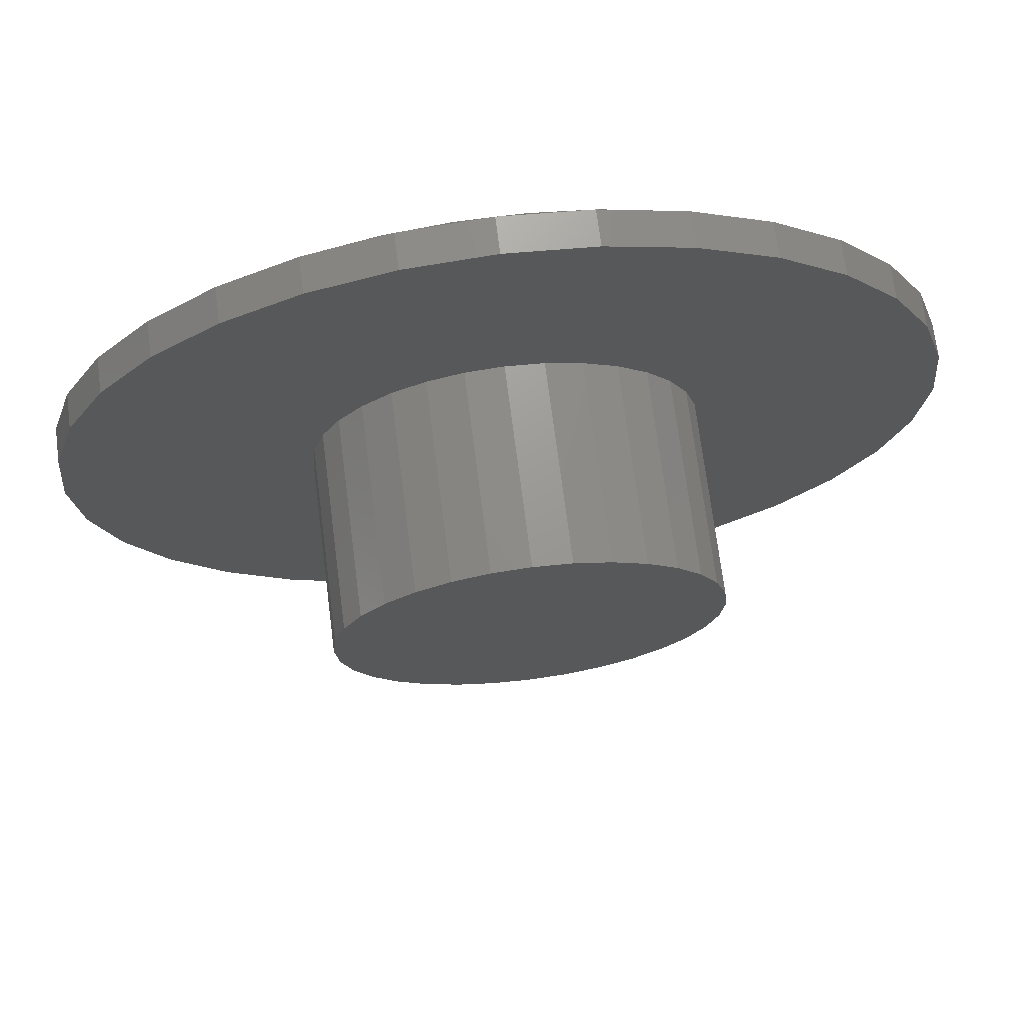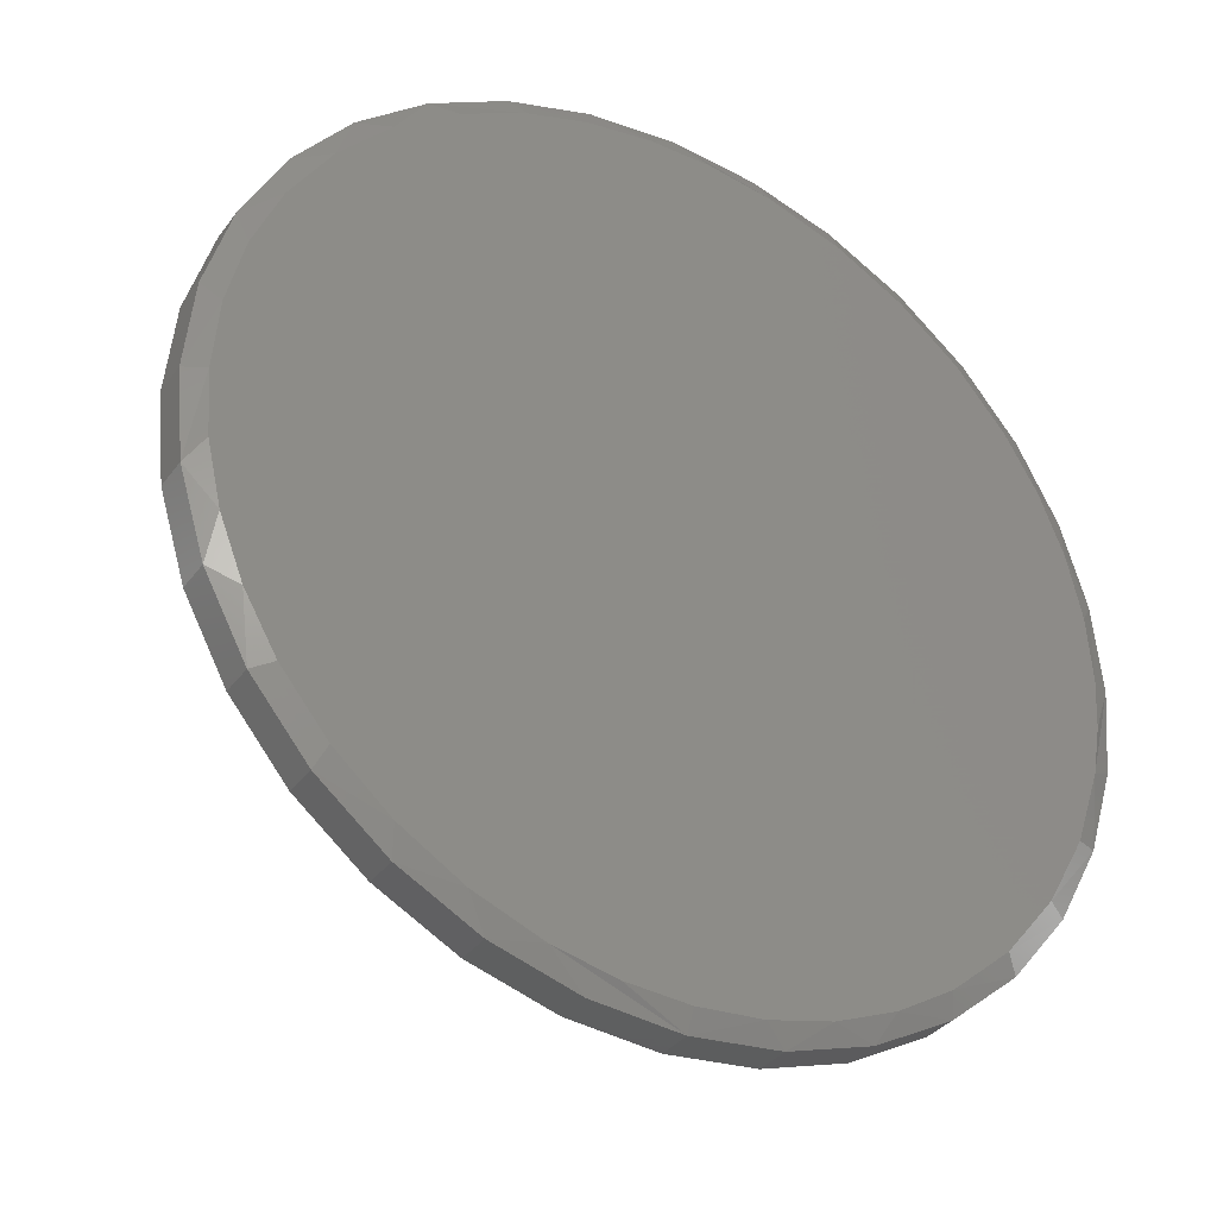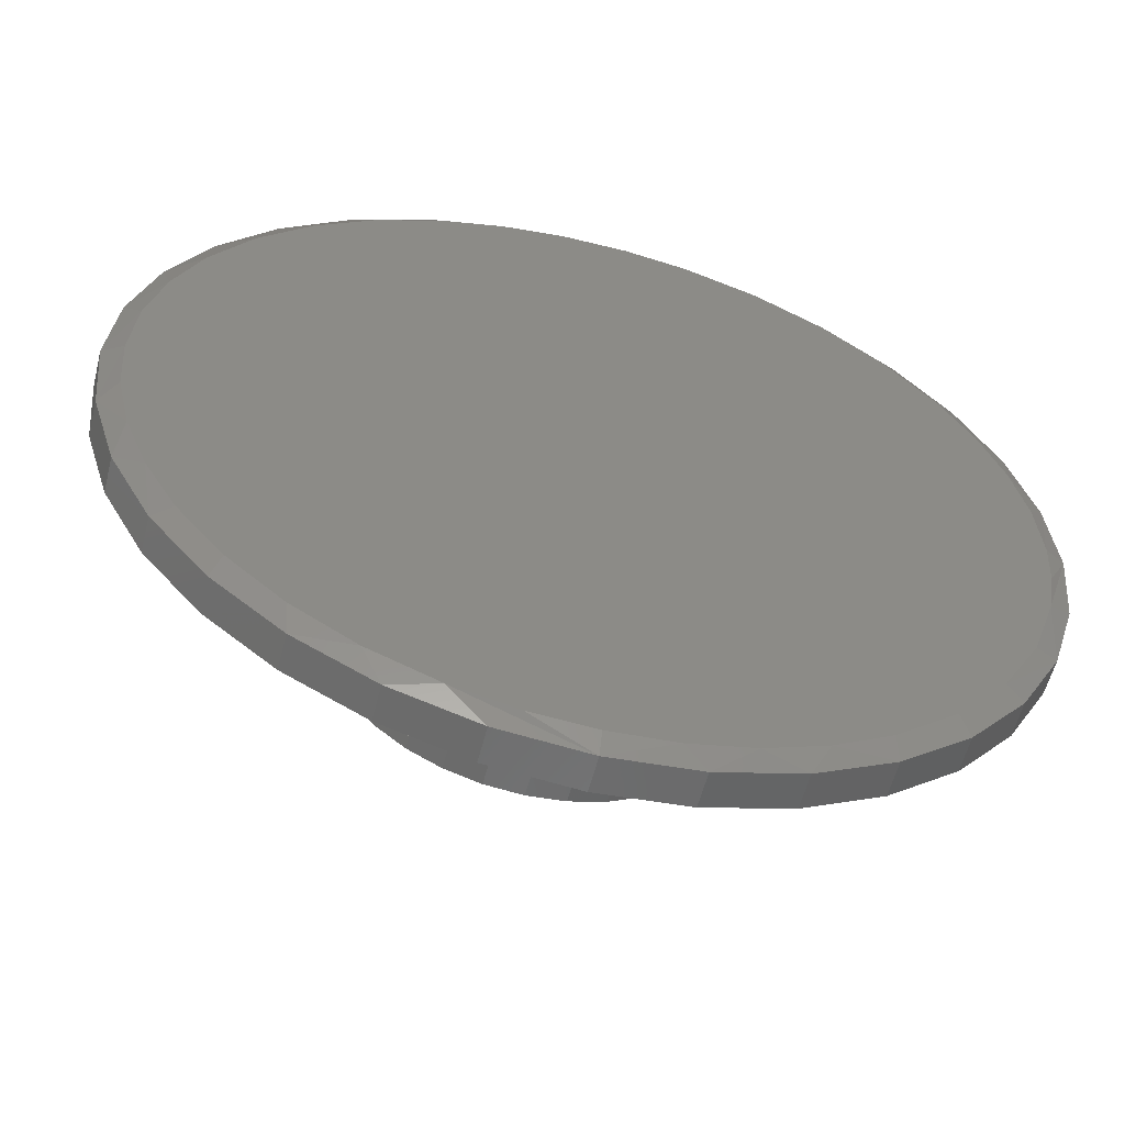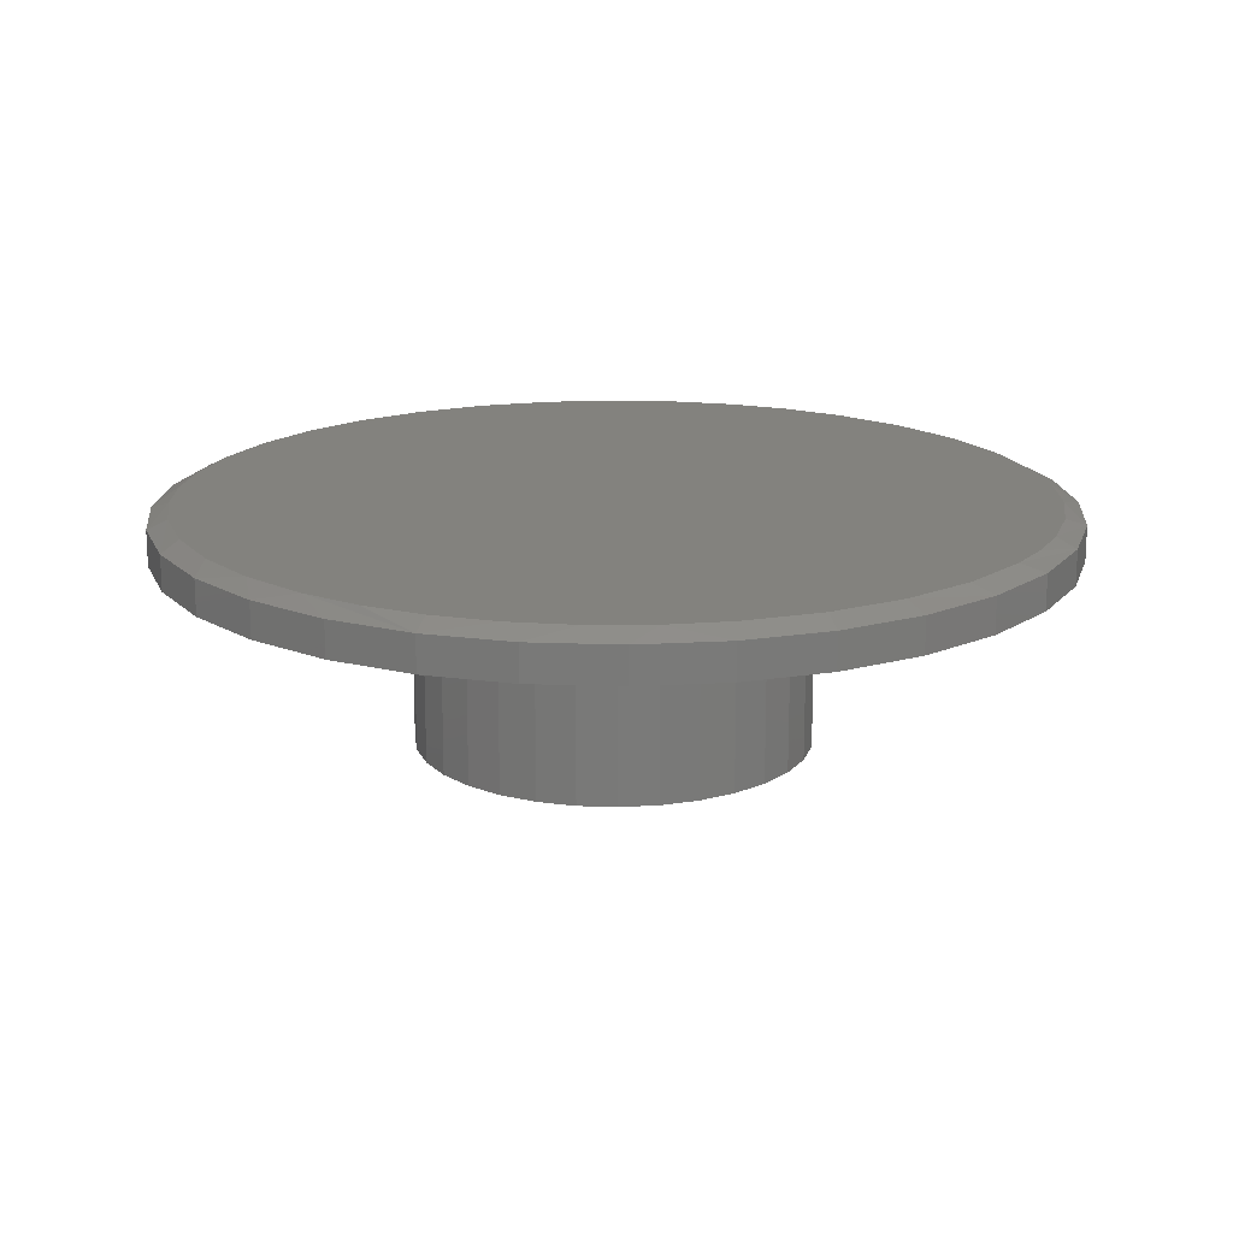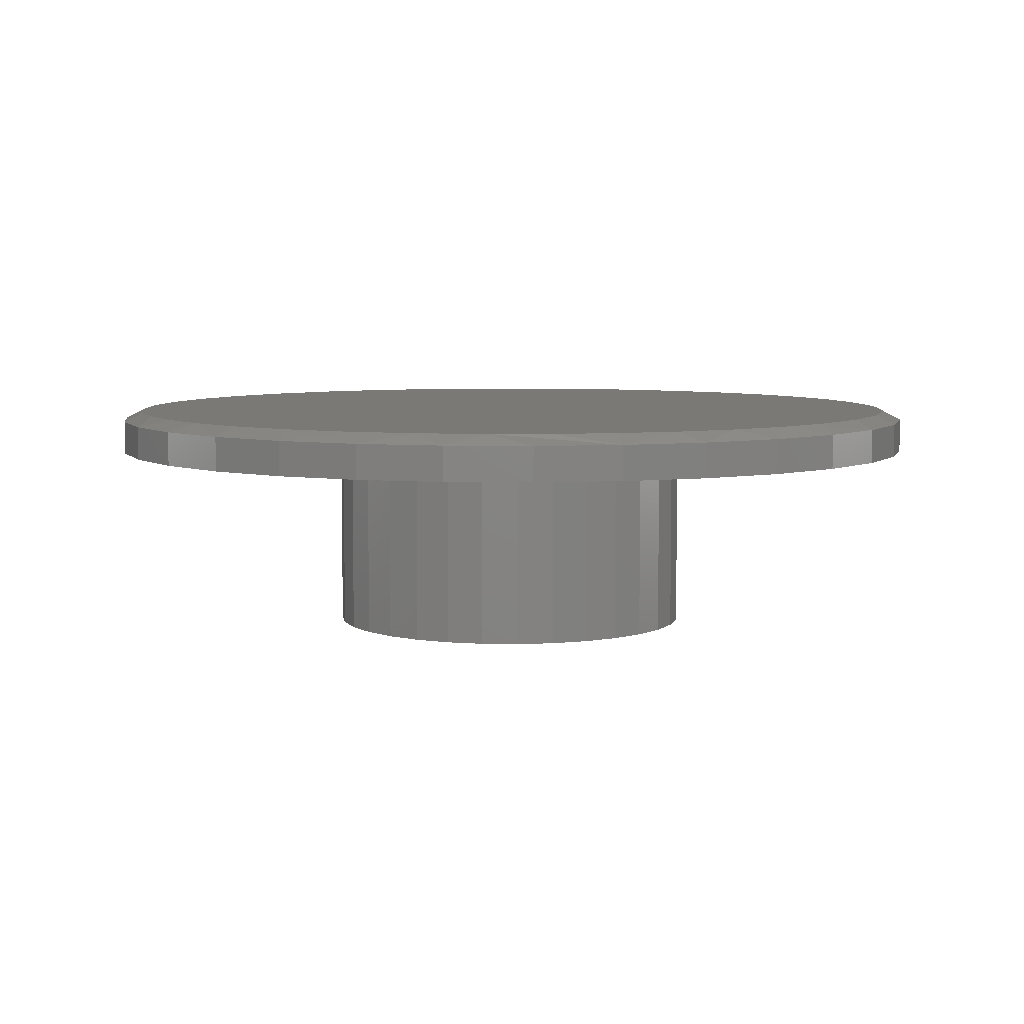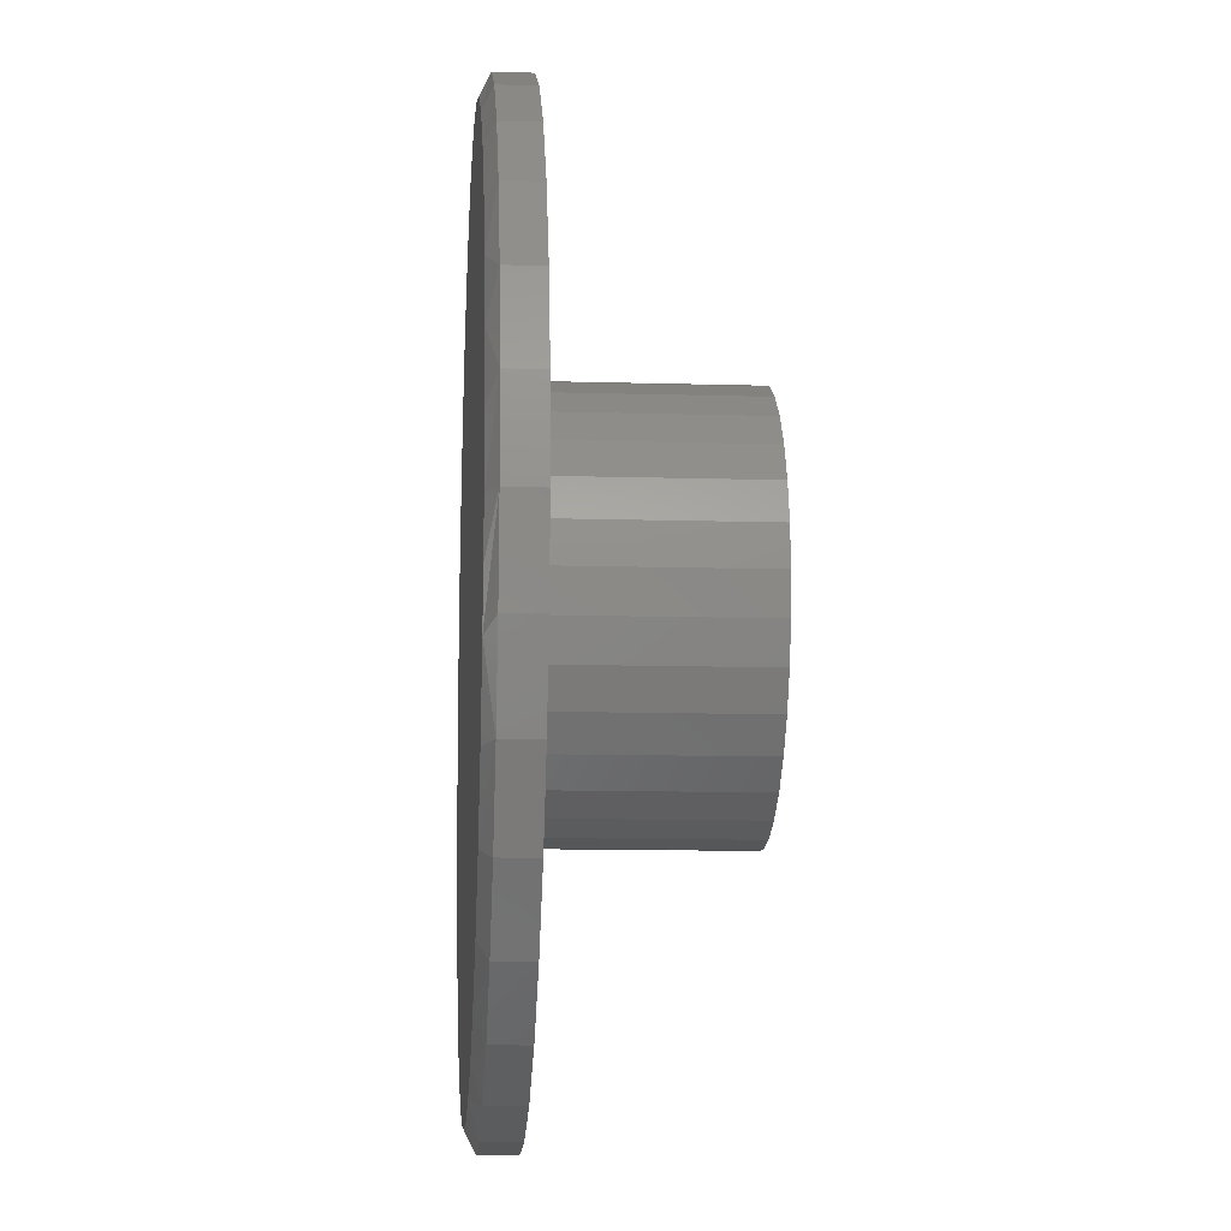
<metadata>
{"format":"stl","ext":"stl","renderer":"f3d","projection":"perspective","resolution":1024,"background":"white","views":[{"elev":70.9,"azim":172.7,"up":"+Y"},{"elev":-34.2,"azim":-30.9,"up":"+Y"},{"elev":-57.6,"azim":-14.3,"up":"+Y"},{"elev":17.0,"azim":21.3,"up":"+Z"},{"elev":6.3,"azim":-13.9,"up":"+Z"},{"elev":-11.3,"azim":85.8,"up":"+Y"}]}
</metadata>
<code>
# stl→obj: 167 verts, 330 faces
v 0.06246 0.6612 0.3828
v -0.03828 0.6619 0.3828
v -0.138 0.6473 0.3828
v 0.1619 0.6454 0.3828
v 0.2764 0.6067 0.3828
v -0.2343 0.6177 0.3828
v 0.3819 0.548 0.3828
v -0.3391 0.5655 0.3828
v 0.4751 0.4711 0.3828
v -0.4331 0.4957 0.3828
v 0.5528 0.3786 0.3828
v -0.5134 0.4104 0.3828
v 0.6038 0.2918 0.3828
v -0.5775 0.3124 0.3828
v 0.641 0.1984 0.3828
v -0.6205 0.213 0.3828
v 0.6638 0.1003 0.3828
v -0.6468 0.1079 0.3828
v 0.6714 -7.216e-16 0.3828
v -0.6556 1.52e-07 0.3828
v 0.6668 -0.07755 0.3828
v -0.6482 -0.09892 0.3828
v 0.6533 -0.154 0.3828
v -0.6261 -0.1956 0.3828
v 0.6146 -0.2685 0.3828
v -0.5898 -0.288 0.3828
v 0.5559 -0.374 0.3828
v -0.5402 -0.3739 0.3828
v 0.479 -0.4672 0.3828
v -0.4694 -0.4608 0.3828
v 0.3865 -0.5449 0.3828
v -0.385 -0.5347 0.3828
v 0.2997 -0.5959 0.3828
v -0.2893 -0.5932 0.3828
v 0.2063 -0.6331 0.3828
v -0.1852 -0.6348 0.3828
v 0.1082 -0.6559 0.3828
v -0.08969 -0.6563 0.3828
v 0.007895 -0.6635 0.3828
v -0.6868 3.936e-16 0.3125
v -0.2964 0.05963 0.3125
v -0.3023 3.743e-17 0.3125
v -0.2128 -0.2161 0.3125
v -0.634 -0.2659 0.3125
v -0.2508 -0.1698 0.3125
v -0.1665 -0.2542 0.3125
v 0.6893 0.1355 0.3125
v 0.2858 0.117 0.3125
v 0.2575 0.1698 0.3125
v 0.06301 -0.2998 0.3125
v 0.1203 -0.2824 0.3125
v 0.5855 -0.386 0.3125
v -0.5698 -0.386 0.3125
v -0.1136 -0.2824 0.3125
v -0.05626 -0.2998 0.3125
v 0.003372 -0.3057 0.3125
v 0.007895 -0.6947 0.3125
v -0.1276 -0.6814 0.3125
v -0.258 -0.6419 0.3125
v -0.3781 -0.5777 0.3125
v -0.4834 -0.4913 0.3125
v 0.4991 -0.4913 0.3125
v 0.3939 -0.5777 0.3125
v 0.2738 -0.6419 0.3125
v 0.1434 -0.6814 0.3125
v 0.003372 0.3057 0.3125
v -0.05626 0.2998 0.3125
v -0.5698 0.386 0.3125
v -0.4834 0.4913 0.3125
v -0.3781 0.5777 0.3125
v -0.258 0.6419 0.3125
v -0.1276 0.6814 0.3125
v 0.007895 0.6947 0.3125
v 0.1434 0.6814 0.3125
v 0.2738 0.6419 0.3125
v 0.3939 0.5777 0.3125
v 0.4991 0.4913 0.3125
v 0.5855 0.386 0.3125
v 0.06301 0.2998 0.3125
v -0.6735 0.1355 0.3125
v -0.634 0.2659 0.3125
v -0.1665 0.2542 0.3125
v -0.2128 0.2161 0.3125
v -0.2508 0.1698 0.3125
v -0.279 0.117 0.3125
v -0.6735 -0.1355 0.3125
v -0.2964 -0.05963 0.3125
v -0.279 -0.117 0.3125
v -0.1136 0.2824 0.3125
v 0.1732 0.2542 0.3125
v 0.1203 0.2824 0.3125
v 0.6497 0.2659 0.3125
v 0.2195 0.2161 0.3125
v 0.309 0 0.3125
v 0.3032 0.05963 0.3125
v 0.7026 0 0.3125
v 0.2858 -0.117 0.3125
v 0.3032 -0.05963 0.3125
v 0.6893 -0.1355 0.3125
v 0.2195 -0.2161 0.3125
v 0.2575 -0.1698 0.3125
v 0.6497 -0.2659 0.3125
v 0.1732 -0.2542 0.3125
v 0.309 0 0
v 0.3032 -0.05963 0
v 0.2858 -0.117 0
v 0.2575 -0.1698 0
v 0.2195 -0.2161 0
v 0.1732 -0.2542 0
v 0.1203 -0.2824 0
v 0.06301 -0.2998 0
v 0.003372 -0.3057 0
v -0.05626 -0.2998 0
v -0.1136 -0.2824 0
v -0.1665 -0.2542 0
v -0.2128 -0.2161 0
v -0.2508 -0.1698 0
v -0.279 -0.117 0
v -0.2964 -0.05963 0
v -0.3023 3.743e-17 0
v -0.2964 0.05963 0
v -0.279 0.117 0
v -0.2508 0.1698 0
v -0.2128 0.2161 0
v -0.1665 0.2542 0
v -0.1136 0.2824 0
v -0.05626 0.2998 0
v 0.003372 0.3057 0
v 0.06301 0.2998 0
v 0.1203 0.2824 0
v 0.1732 0.2542 0
v 0.2195 0.2161 0
v 0.2575 0.1698 0
v 0.2858 0.117 0
v 0.3032 0.05963 0
v 0.7026 -7.872e-16 0.3672
v 0.6893 -0.1355 0.3672
v 0.6497 -0.2659 0.3672
v 0.5855 -0.386 0.3672
v 0.4991 -0.4913 0.3672
v 0.3939 -0.5777 0.3672
v 0.2738 -0.6419 0.3672
v 0.1434 -0.6814 0.3672
v 0.007895 -0.6947 0.3672
v -0.1276 -0.6814 0.3672
v -0.258 -0.6419 0.3672
v -0.3781 -0.5777 0.3672
v -0.4834 -0.4913 0.3672
v -0.5698 -0.386 0.3672
v -0.634 -0.2659 0.3672
v -0.6735 -0.1355 0.3672
v -0.6868 3.936e-16 0.3672
v -0.6735 0.1355 0.3672
v -0.634 0.2659 0.3672
v -0.5698 0.386 0.3672
v -0.4834 0.4913 0.3672
v -0.3781 0.5777 0.3672
v -0.258 0.6419 0.3672
v -0.1276 0.6814 0.3672
v 0.007895 0.6947 0.3672
v 0.1434 0.6814 0.3672
v 0.2738 0.6419 0.3672
v 0.3939 0.5777 0.3672
v 0.4991 0.4913 0.3672
v 0.5855 0.386 0.3672
v 0.6497 0.2659 0.3672
v 0.6893 0.1355 0.3672
f 1 2 3
f 1 3 4
f 4 3 5
f 5 3 6
f 5 6 7
f 7 6 8
f 7 8 9
f 9 8 10
f 9 10 11
f 11 10 12
f 11 12 13
f 13 12 14
f 13 14 15
f 15 14 16
f 15 16 17
f 17 16 18
f 17 18 19
f 19 18 20
f 19 20 21
f 21 20 22
f 21 22 23
f 23 22 24
f 23 24 25
f 25 24 26
f 25 26 27
f 27 26 28
f 27 28 29
f 29 28 30
f 29 30 31
f 31 30 32
f 31 32 33
f 33 32 34
f 33 34 35
f 35 34 36
f 35 36 37
f 37 36 38
f 37 38 39
f 40 41 42
f 43 44 45
f 43 46 44
f 47 48 49
f 50 51 52
f 53 44 46
f 53 46 54
f 53 54 55
f 53 55 56
f 53 56 57
f 53 57 58
f 53 58 59
f 53 59 60
f 53 60 61
f 56 50 52
f 56 52 62
f 56 62 63
f 56 63 64
f 56 64 65
f 56 65 57
f 66 67 68
f 66 68 69
f 66 69 70
f 66 70 71
f 66 71 72
f 66 72 73
f 66 73 74
f 66 74 75
f 66 75 76
f 66 76 77
f 66 77 78
f 66 78 79
f 80 81 82
f 80 82 83
f 80 83 84
f 80 84 85
f 80 85 41
f 80 41 40
f 86 40 42
f 86 42 87
f 86 87 88
f 86 88 45
f 86 45 44
f 82 81 89
f 89 81 68
f 89 68 67
f 90 91 92
f 92 91 79
f 92 79 78
f 49 93 47
f 47 93 90
f 47 90 92
f 94 95 96
f 96 95 48
f 96 48 47
f 97 98 99
f 99 98 94
f 99 94 96
f 100 101 102
f 102 101 97
f 102 97 99
f 100 102 103
f 103 102 52
f 103 52 51
f 104 94 105
f 105 94 98
f 105 98 106
f 106 98 97
f 106 97 107
f 107 97 101
f 107 101 108
f 108 101 100
f 108 100 109
f 109 100 103
f 109 103 110
f 110 103 51
f 110 51 111
f 111 51 50
f 111 50 112
f 112 50 56
f 112 56 113
f 113 56 55
f 113 55 114
f 114 55 54
f 114 54 115
f 115 54 46
f 115 46 116
f 116 46 43
f 116 43 117
f 117 43 45
f 117 45 118
f 118 45 88
f 118 88 119
f 119 88 87
f 119 87 120
f 120 87 42
f 120 42 121
f 121 42 41
f 121 41 122
f 122 41 85
f 122 85 123
f 123 85 84
f 123 84 124
f 124 84 83
f 124 83 125
f 125 83 82
f 125 82 126
f 126 82 89
f 126 89 127
f 127 89 67
f 127 67 128
f 128 67 66
f 128 66 129
f 129 66 79
f 129 79 130
f 130 79 91
f 130 91 131
f 131 91 90
f 131 90 132
f 132 90 93
f 132 93 133
f 133 93 49
f 133 49 134
f 134 49 48
f 134 48 135
f 135 48 95
f 135 95 104
f 104 95 94
f 96 136 99
f 99 136 137
f 99 137 102
f 102 137 138
f 102 138 52
f 52 138 139
f 52 139 62
f 62 139 140
f 62 140 63
f 63 140 141
f 63 141 64
f 64 141 142
f 64 142 65
f 65 142 143
f 65 143 57
f 57 143 144
f 57 144 58
f 58 144 145
f 58 145 59
f 59 145 146
f 59 146 60
f 60 146 147
f 60 147 61
f 61 147 148
f 61 148 53
f 53 148 149
f 53 149 44
f 44 149 150
f 44 150 86
f 86 150 151
f 86 151 40
f 40 151 152
f 40 152 80
f 80 152 153
f 80 153 81
f 81 153 154
f 81 154 68
f 68 154 155
f 68 155 69
f 69 155 156
f 69 156 70
f 70 156 157
f 70 157 71
f 71 157 158
f 71 158 72
f 72 158 159
f 72 159 73
f 73 159 160
f 73 160 74
f 74 160 161
f 74 161 75
f 75 161 162
f 75 162 76
f 76 162 163
f 76 163 77
f 77 163 164
f 77 164 78
f 78 164 165
f 78 165 92
f 92 165 166
f 92 166 47
f 47 166 167
f 47 167 96
f 96 167 136
f 166 165 13
f 15 166 13
f 15 167 166
f 161 160 4
f 4 162 161
f 5 162 4
f 160 159 2
f 1 160 2
f 2 159 3
f 157 156 10
f 155 154 14
f 12 155 14
f 12 156 155
f 10 156 12
f 16 154 153
f 14 154 16
f 1 4 160
f 16 153 18
f 18 153 152
f 18 152 20
f 15 17 167
f 167 17 19
f 167 19 136
f 13 165 11
f 11 165 164
f 11 164 9
f 9 164 163
f 9 163 7
f 7 163 162
f 7 162 5
f 10 8 157
f 157 8 6
f 157 6 158
f 158 6 3
f 158 3 159
f 150 149 26
f 24 150 26
f 24 151 150
f 26 149 28
f 147 146 34
f 32 147 34
f 32 148 147
f 145 144 36
f 36 146 145
f 34 146 36
f 144 143 37
f 39 144 37
f 142 141 33
f 35 142 33
f 35 143 142
f 37 143 35
f 23 138 137
f 25 138 23
f 38 36 144
f 39 38 144
f 136 19 21
f 136 21 23
f 136 23 137
f 24 22 151
f 151 22 20
f 151 20 152
f 32 30 148
f 148 30 28
f 148 28 149
f 33 141 31
f 31 141 140
f 31 140 29
f 29 140 139
f 29 139 27
f 27 139 138
f 27 138 25
f 128 129 127
f 112 113 111
f 111 113 114
f 111 114 110
f 110 114 115
f 110 115 109
f 109 115 116
f 109 116 108
f 108 116 117
f 108 117 107
f 107 117 118
f 107 118 106
f 106 118 119
f 106 119 105
f 105 119 120
f 105 120 104
f 104 120 121
f 104 121 135
f 135 121 122
f 135 122 134
f 134 122 123
f 134 123 133
f 133 123 124
f 133 124 132
f 132 124 125
f 132 125 131
f 131 125 126
f 131 126 130
f 130 126 127
f 130 127 129

</code>
